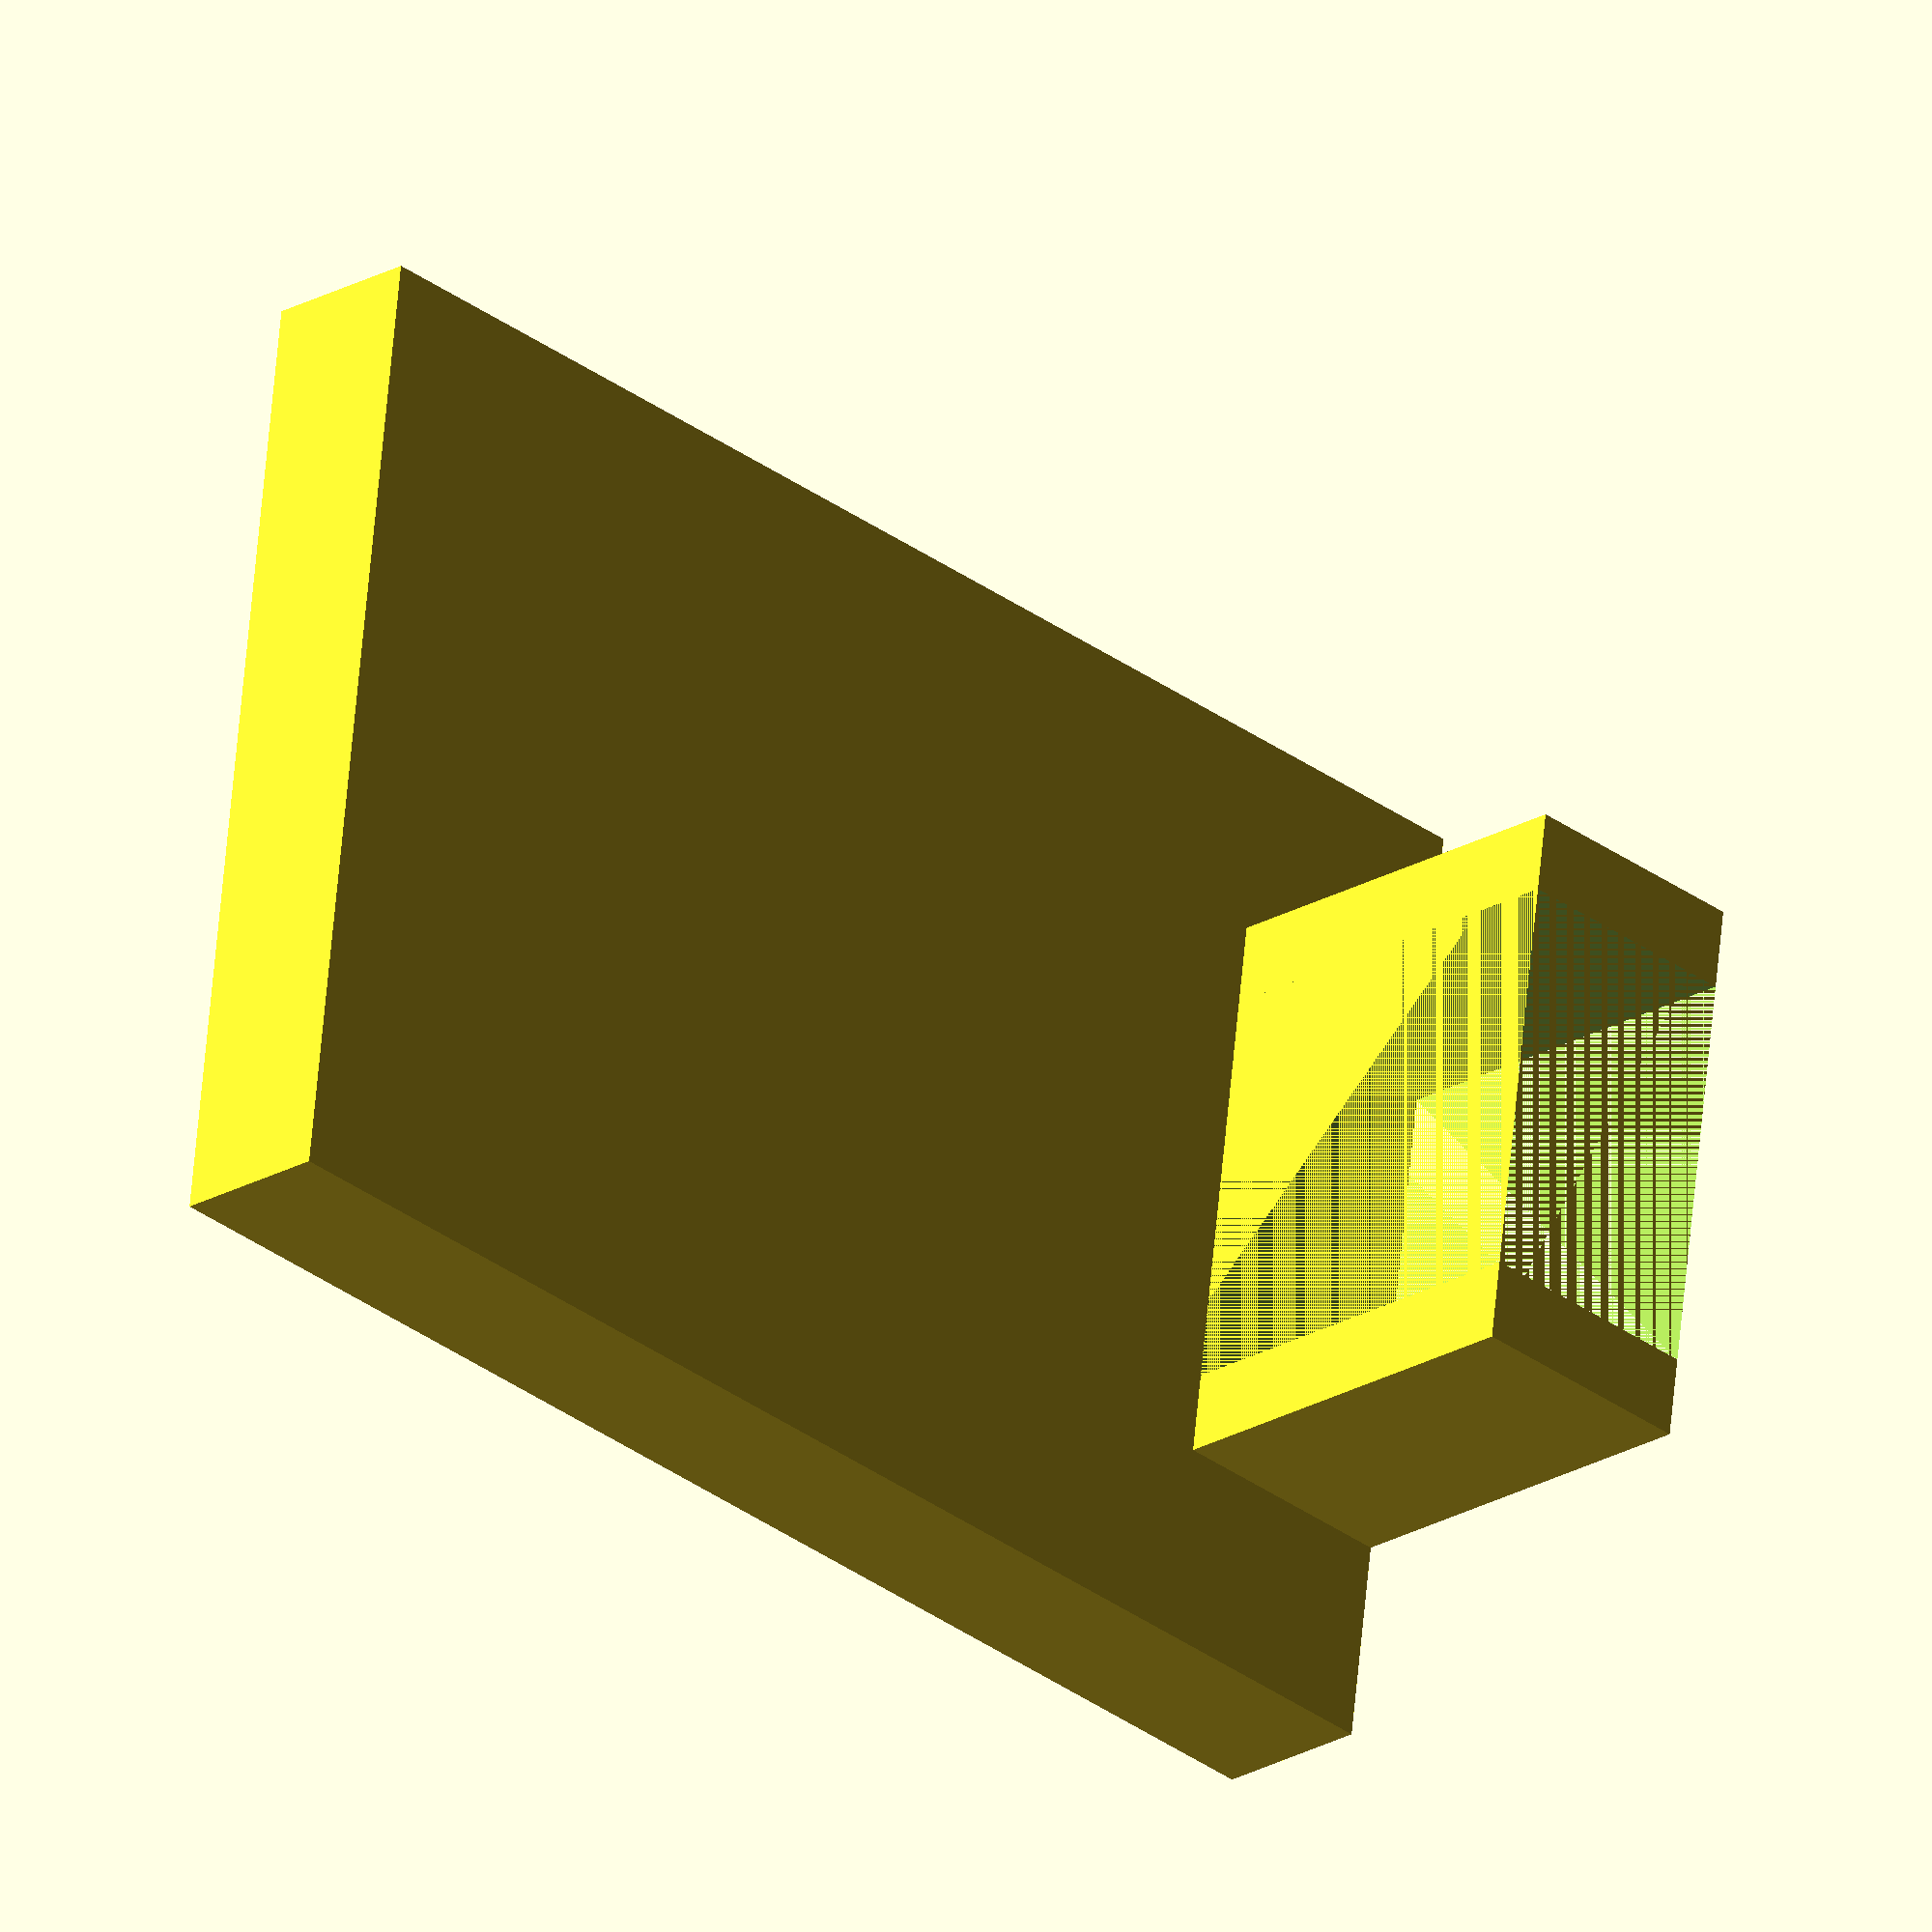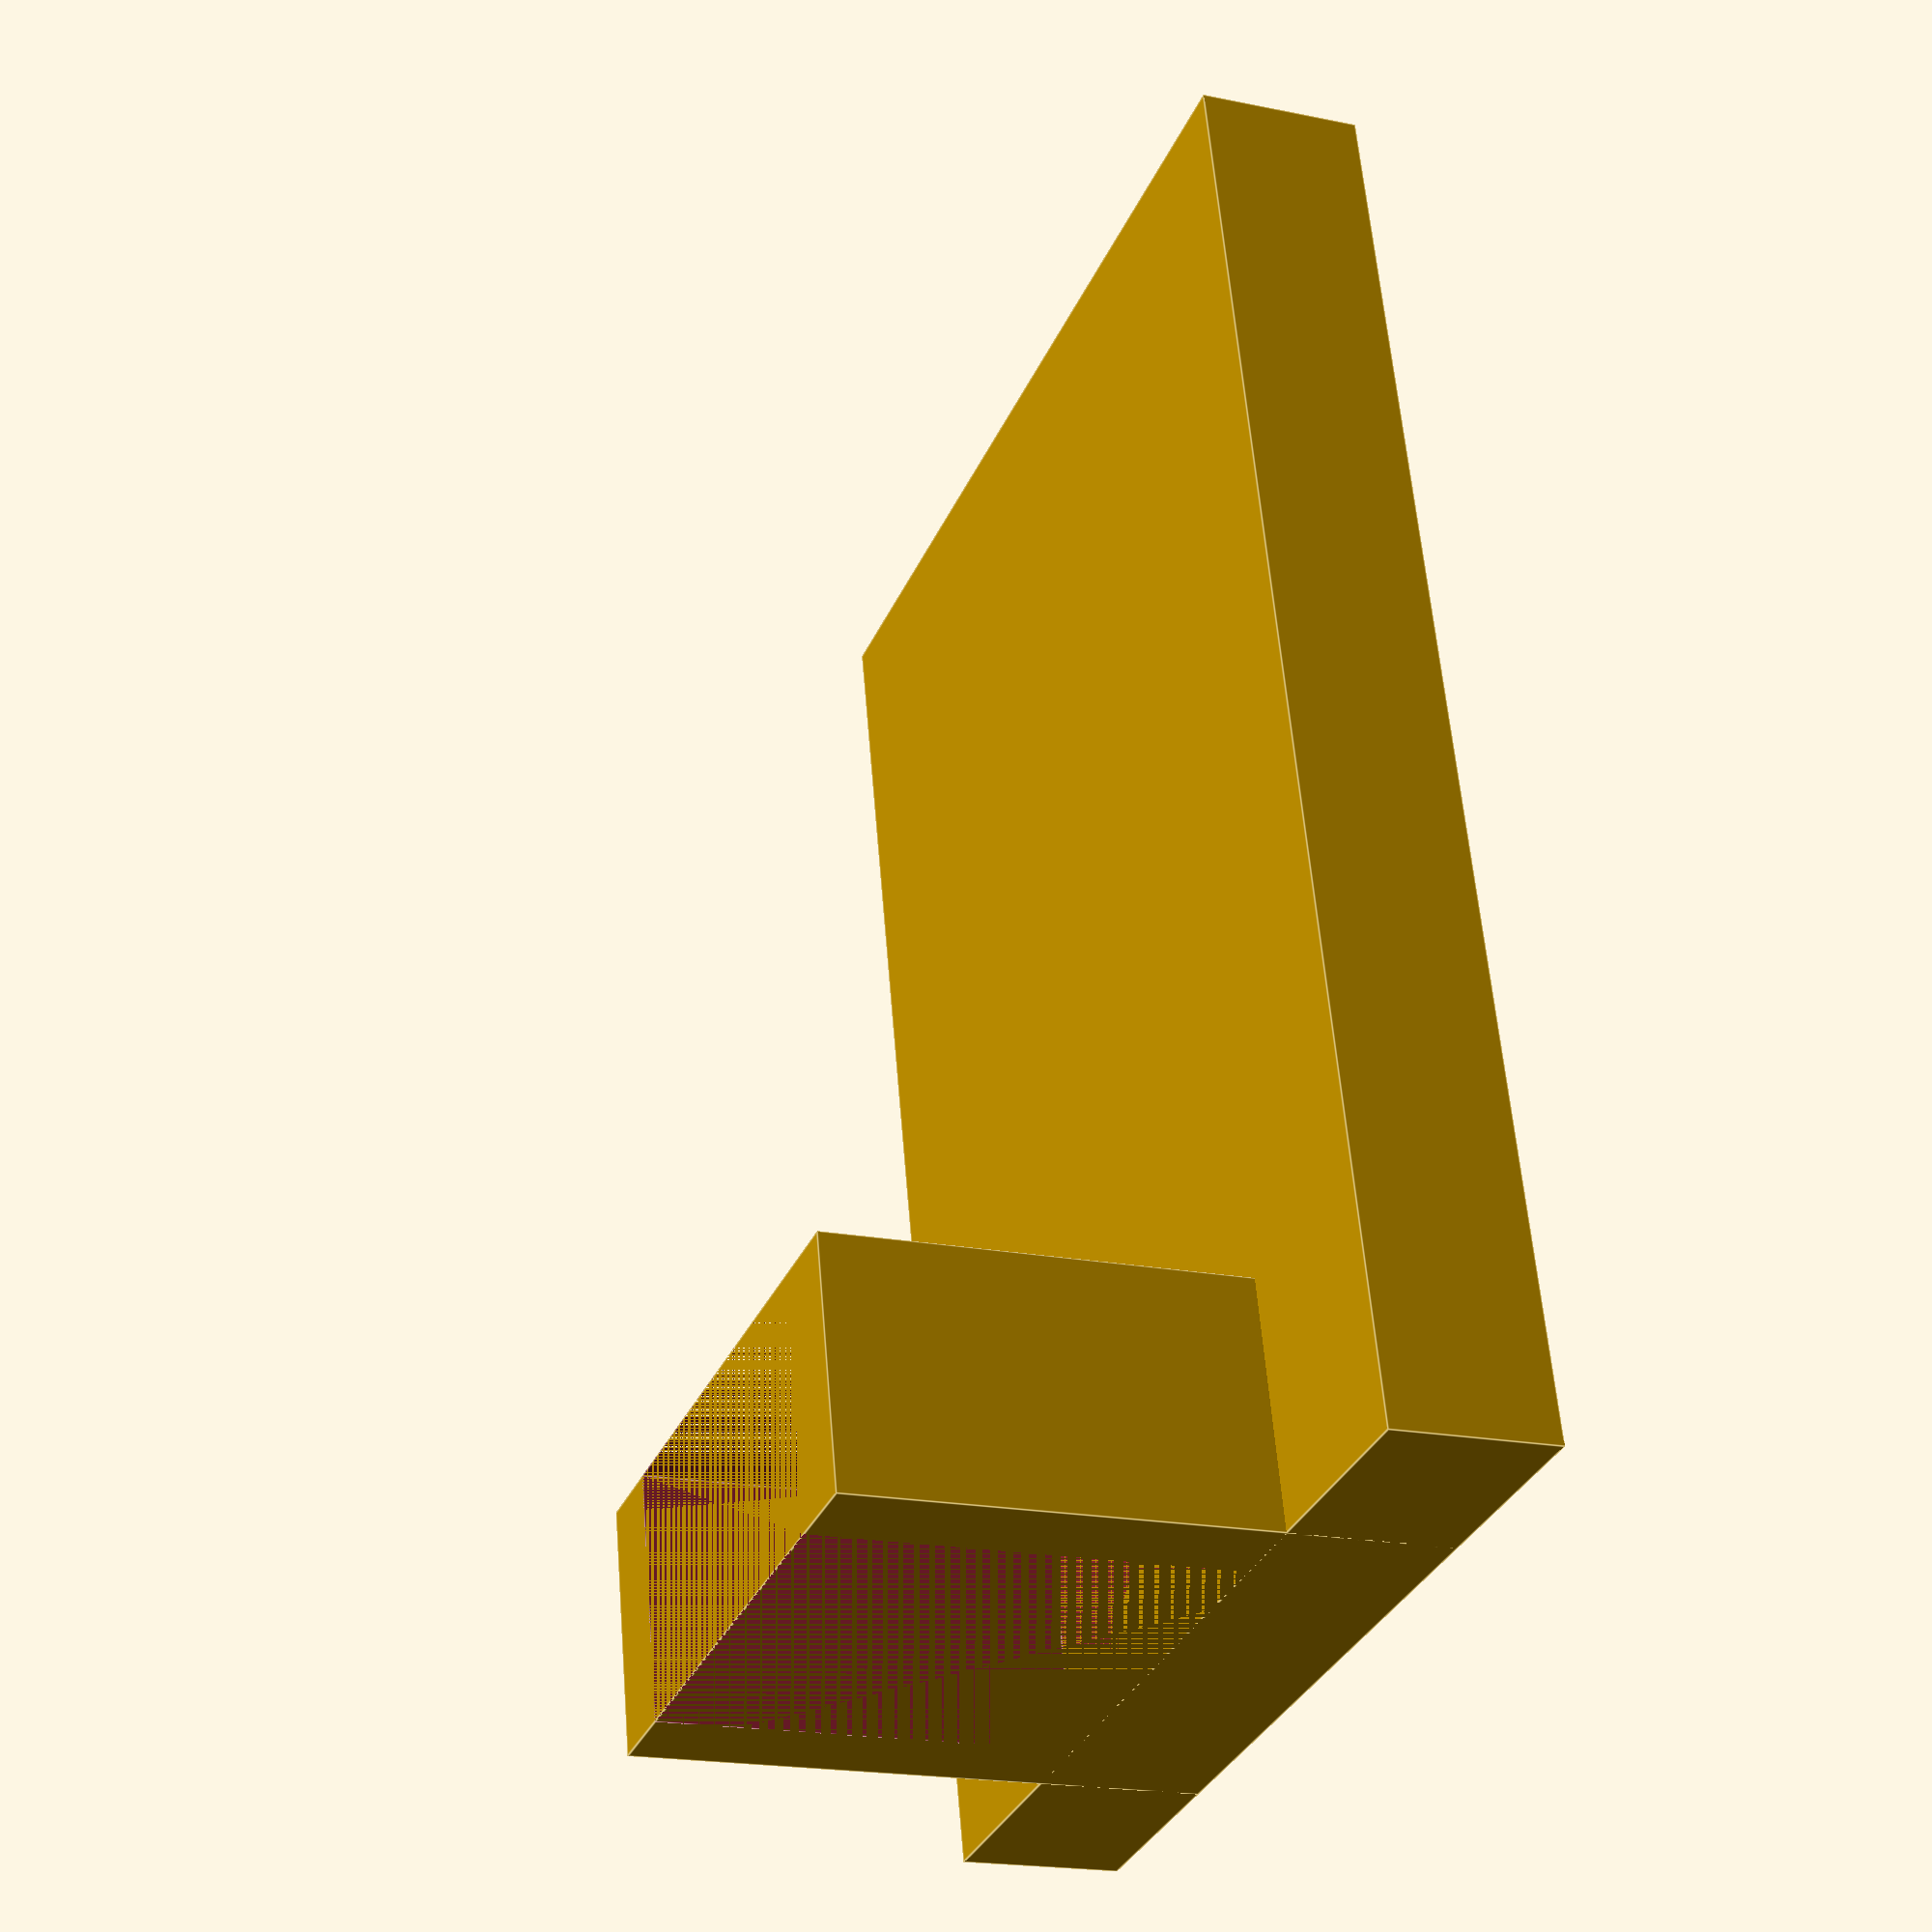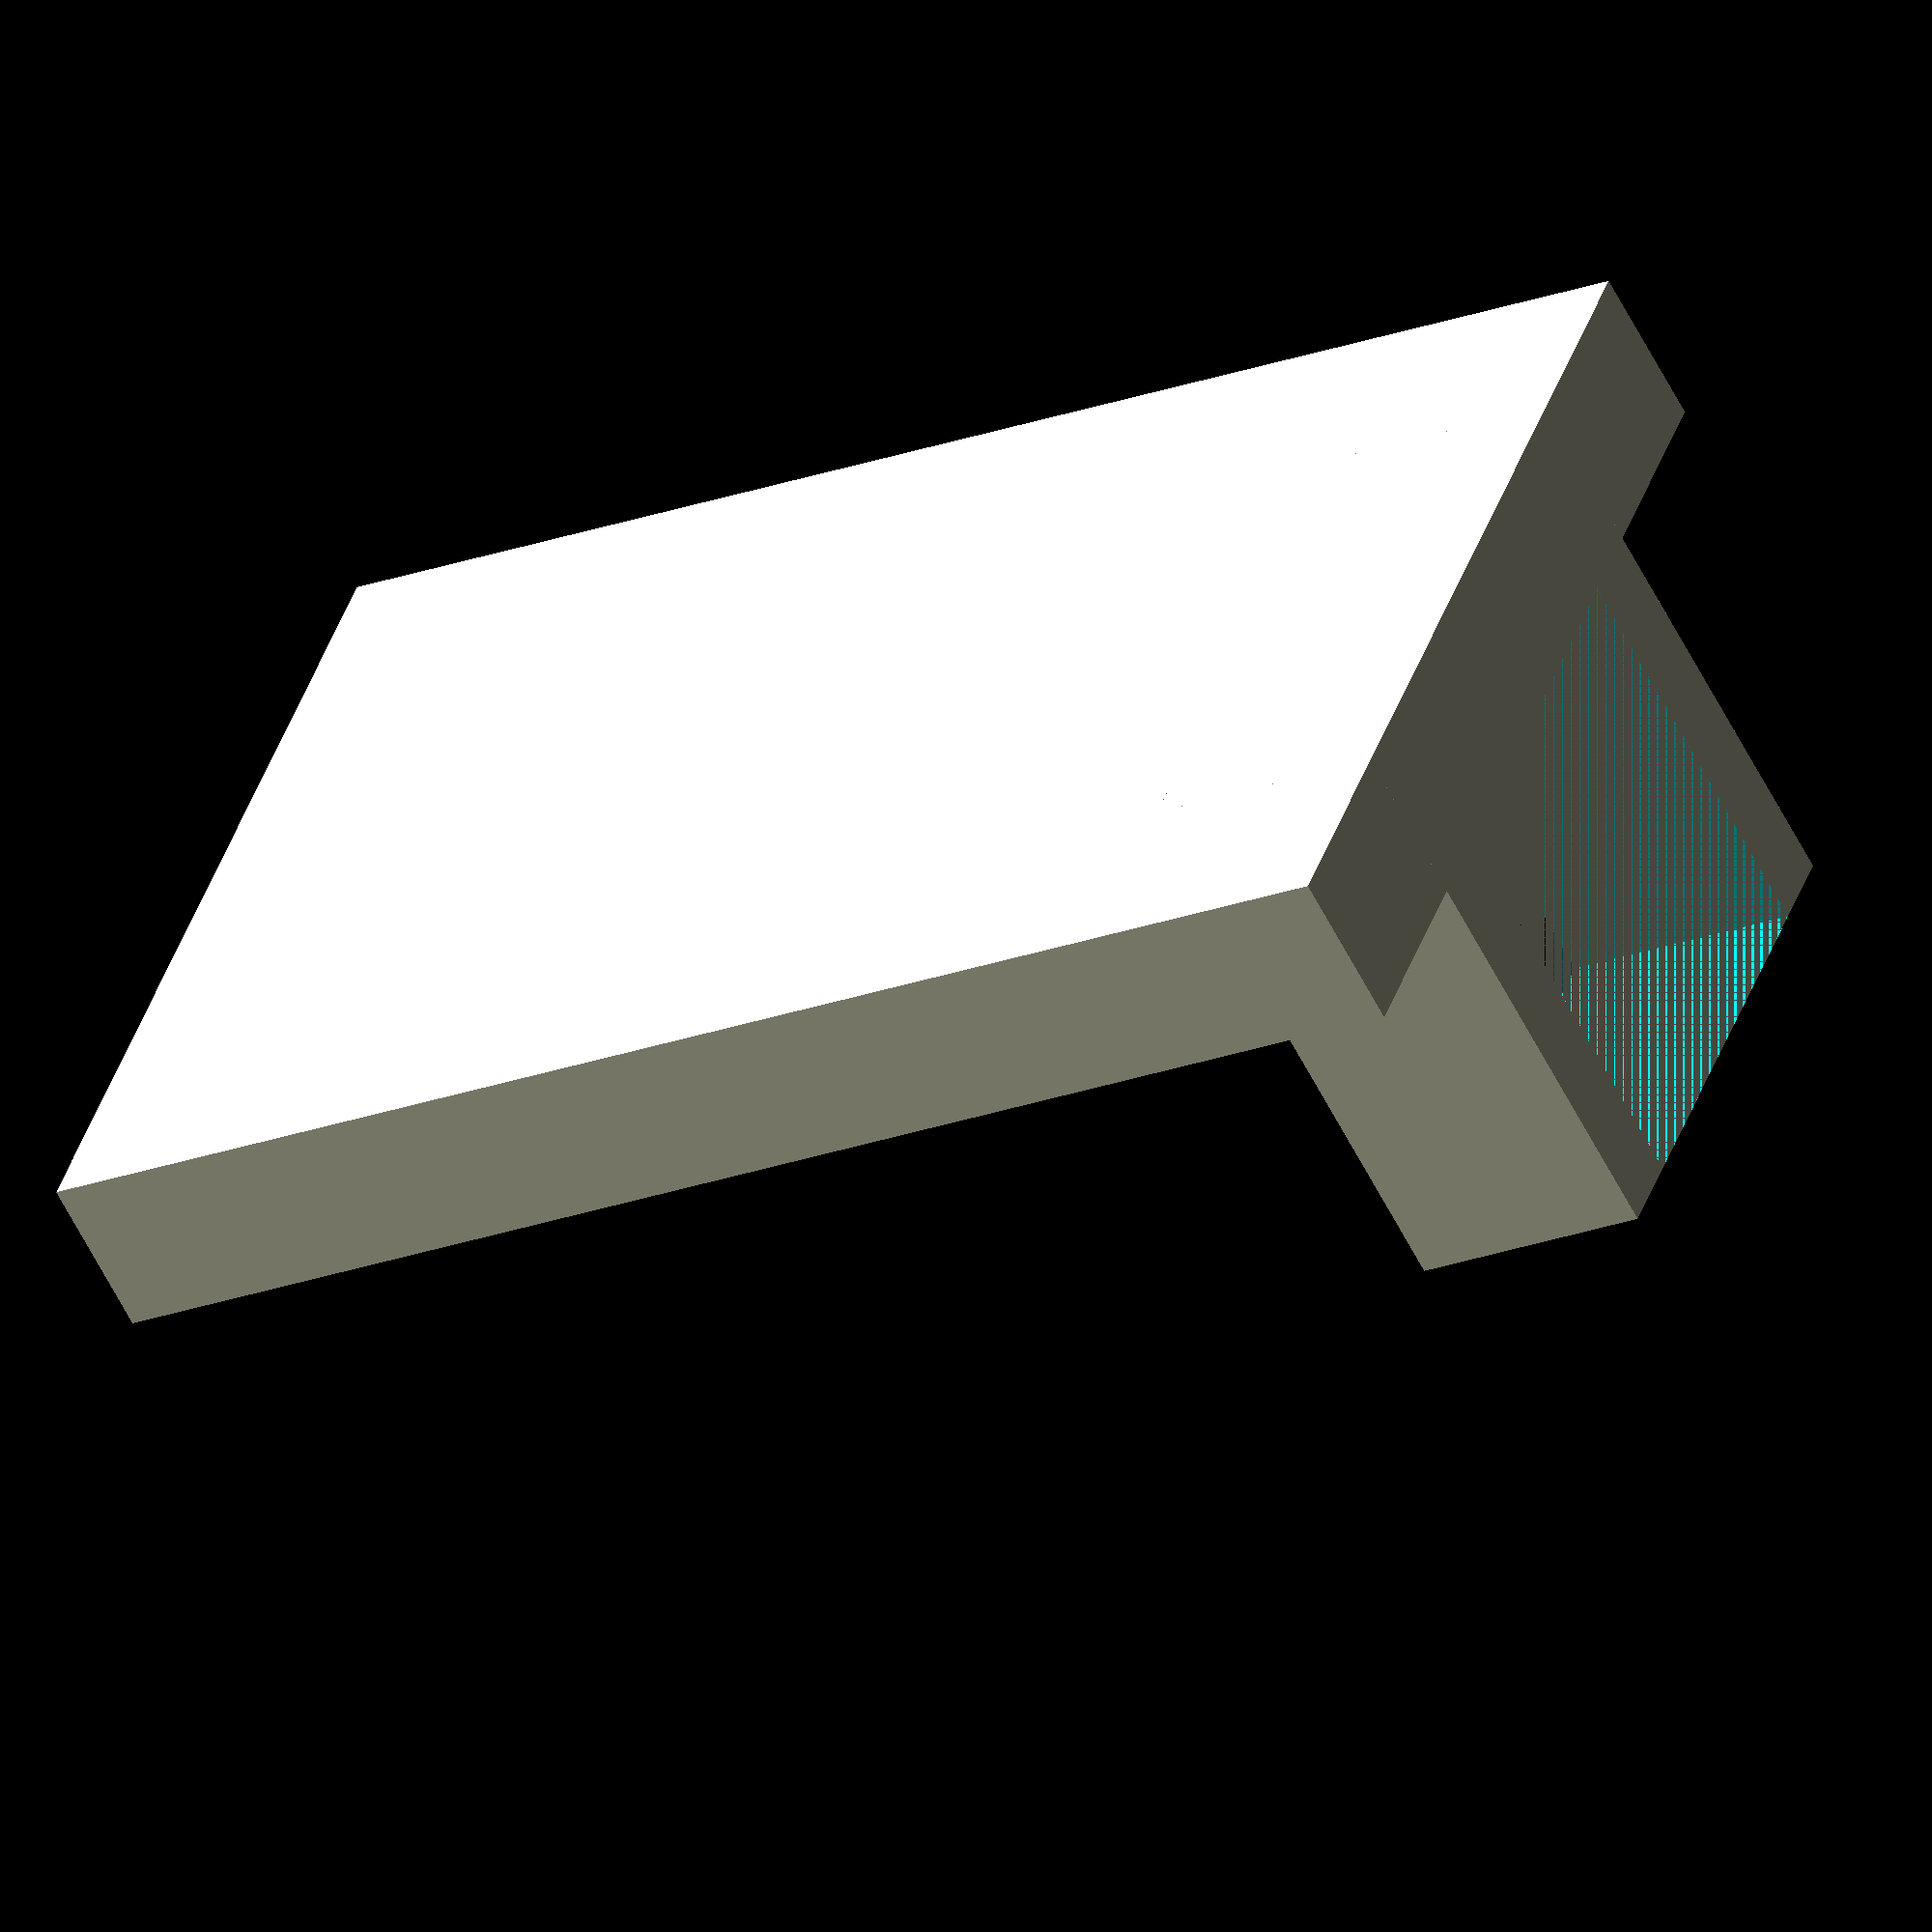
<openscad>
// all dimensions are in mm
// structure is: declaration, variables, calls

//declarations:
module main_chassis(mcha_width = 600, mcha_height = 880, mcha_thickness = 100, head_space = 350, head_sides_tallness= 150) {
	difference() {
		union(){
			cube([mcha_width,mcha_thickness, mcha_height]);
			translate([(mcha_width/2) - (head_space/2), 0, mcha_height - head_sides_tallness]) {
				difference() {
					cube([head_space, head_space, head_sides_tallness]);
					translate([mcha_thickness/2, mcha_thickness * 1,0]) {
						cube([head_space -mcha_thickness, (head_space-(mcha_thickness)), head_sides_tallness]);
					}
				}
			}
		}
		
	}
}

//vars:
	main_chassis_width = 600;
	main_chassis_thickness = 100;
	main_chassis_height = 880;

//calls:
translate([-main_chassis_width/2, -main_chassis_thickness/2, -main_chassis_height/2]) {
	main_chassis(main_chassis_width, main_chassis_height, main_chassis_thickness);
}

</openscad>
<views>
elev=32.7 azim=262.7 roll=224.5 proj=o view=solid
elev=301.1 azim=290.9 roll=355.4 proj=p view=edges
elev=202.4 azim=303.3 roll=237.3 proj=o view=wireframe
</views>
